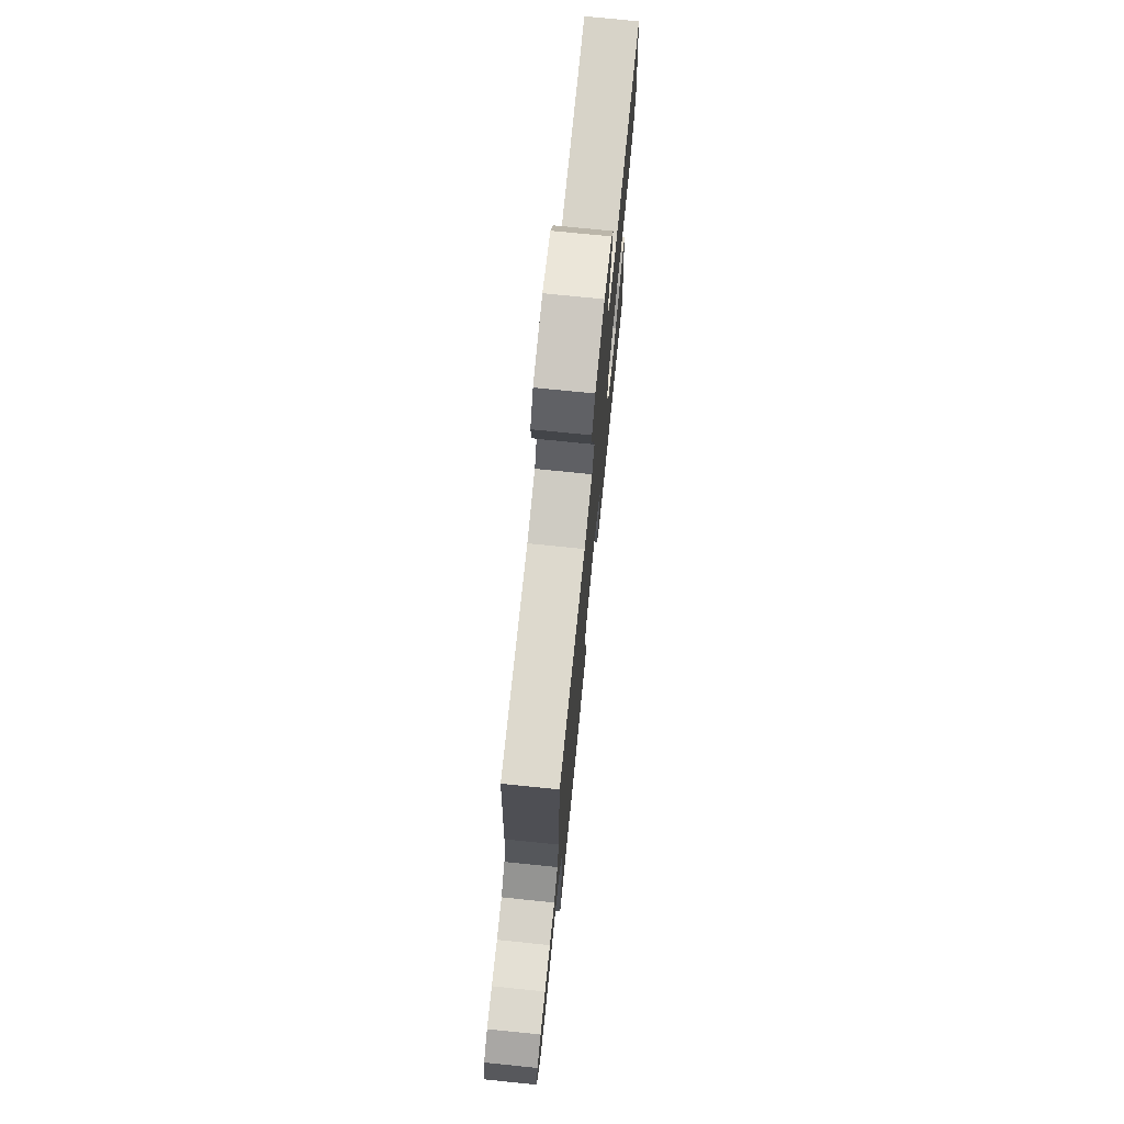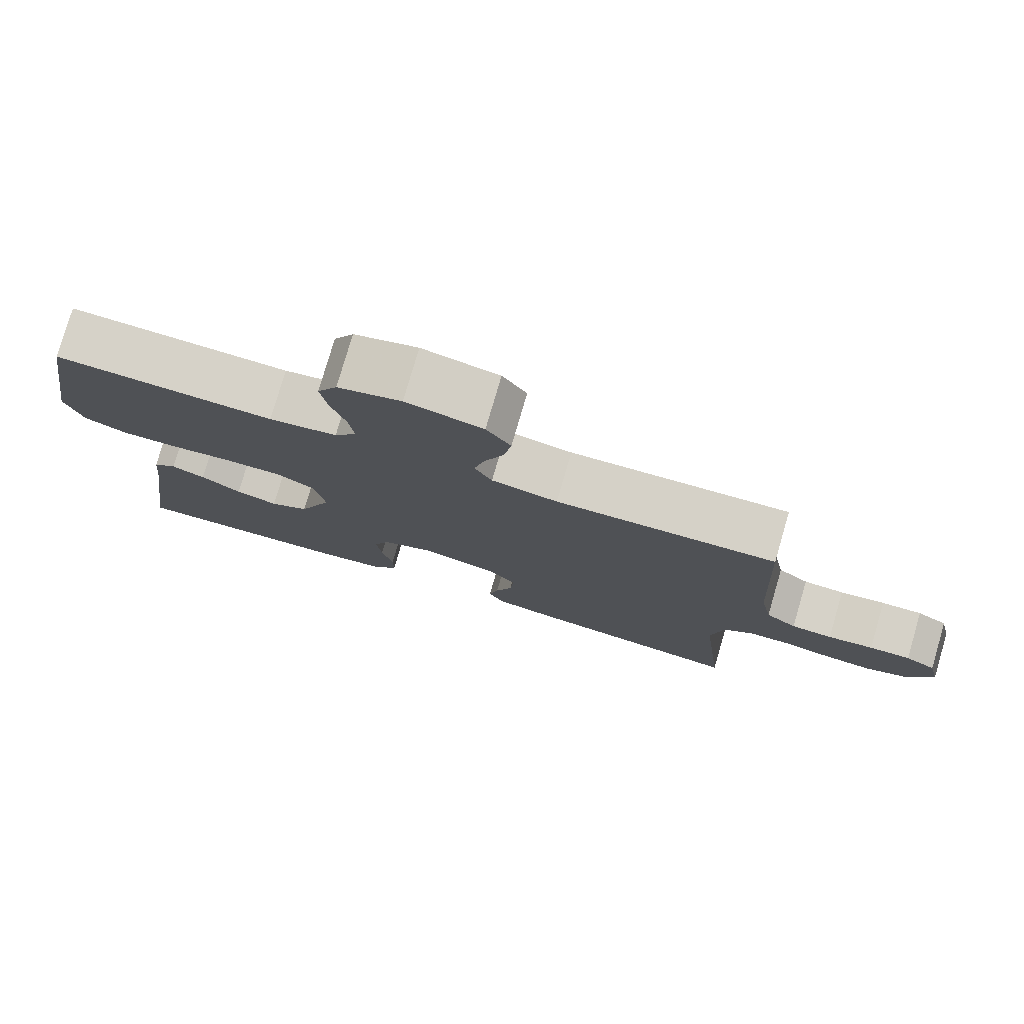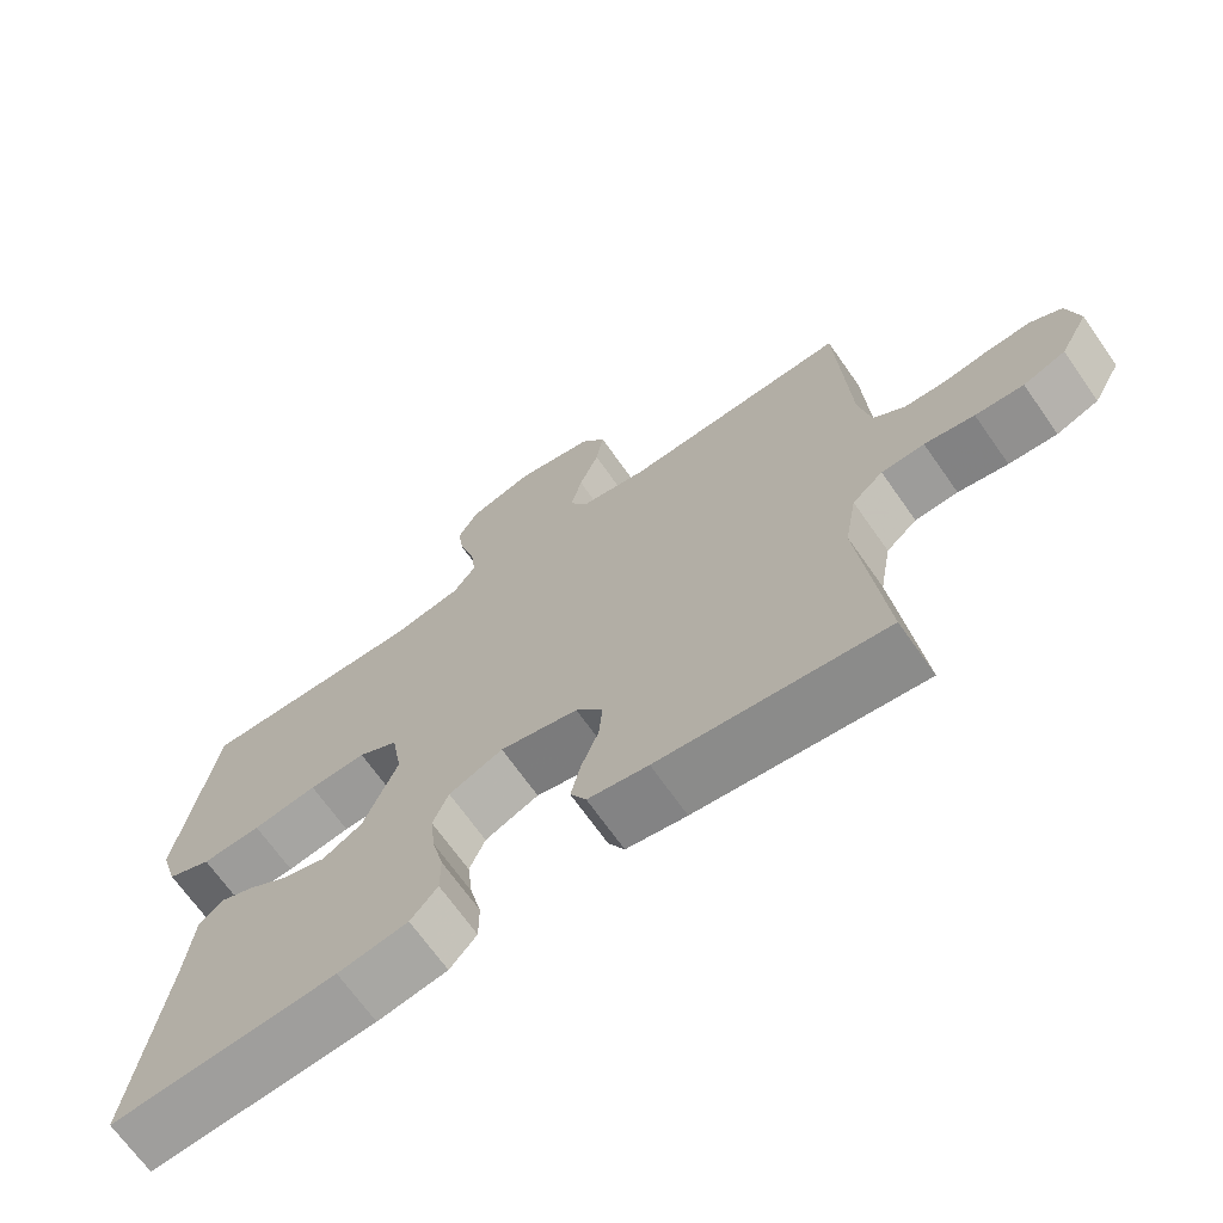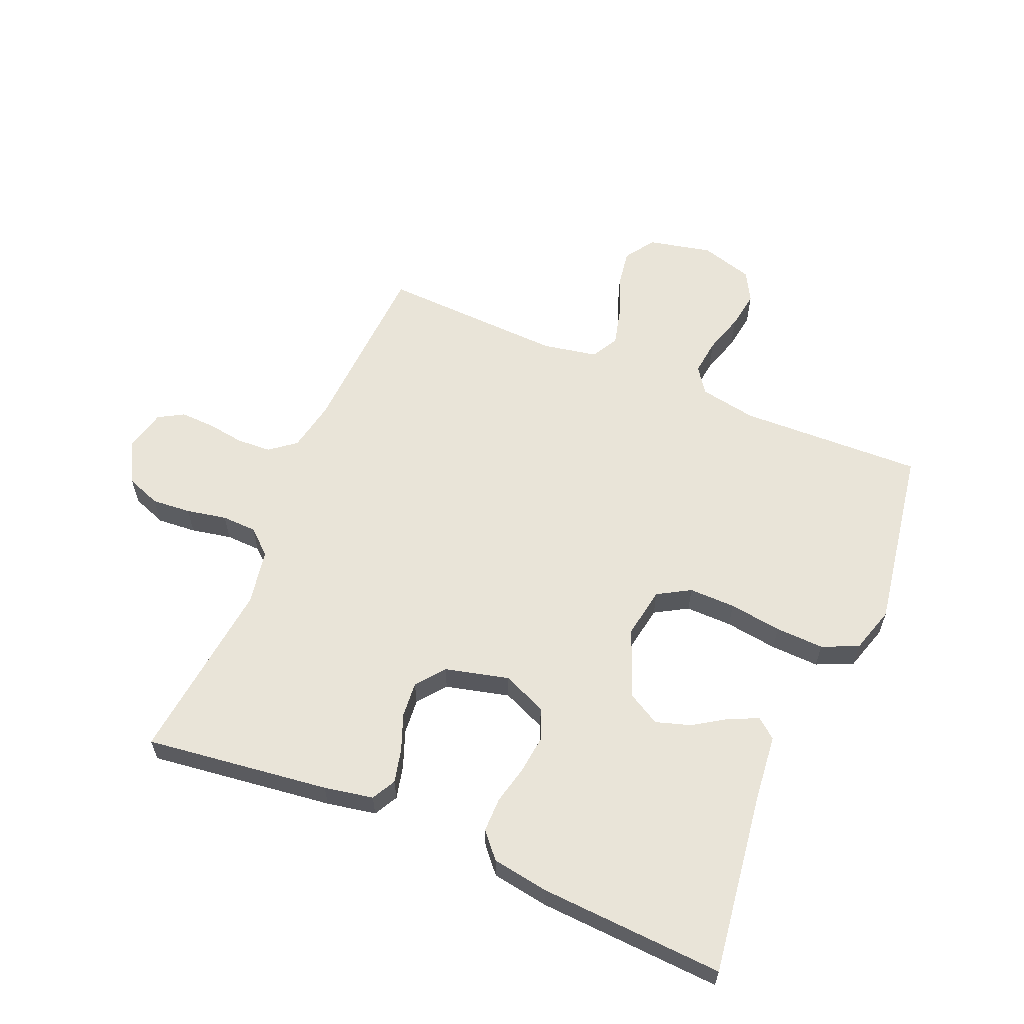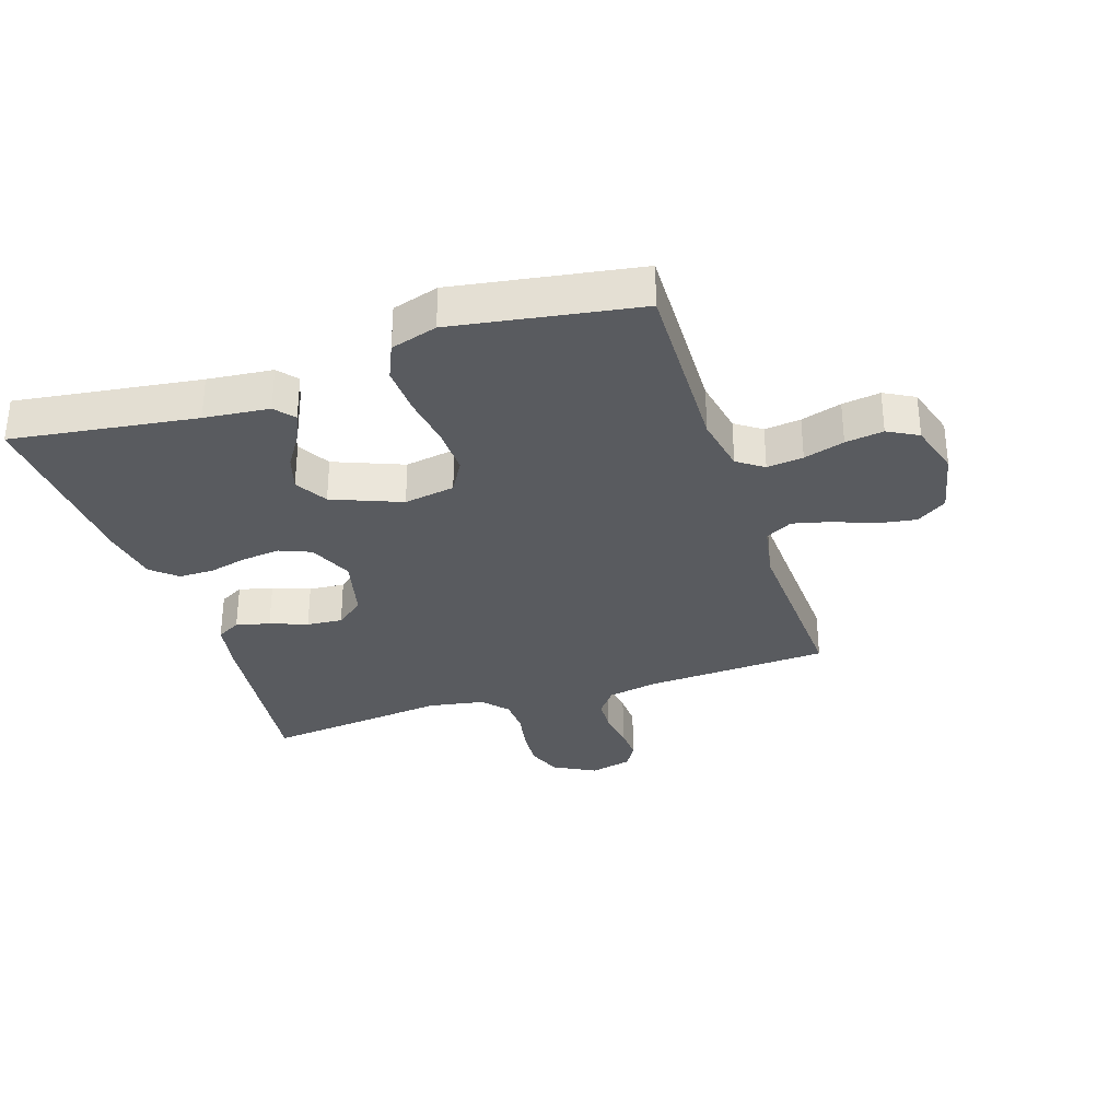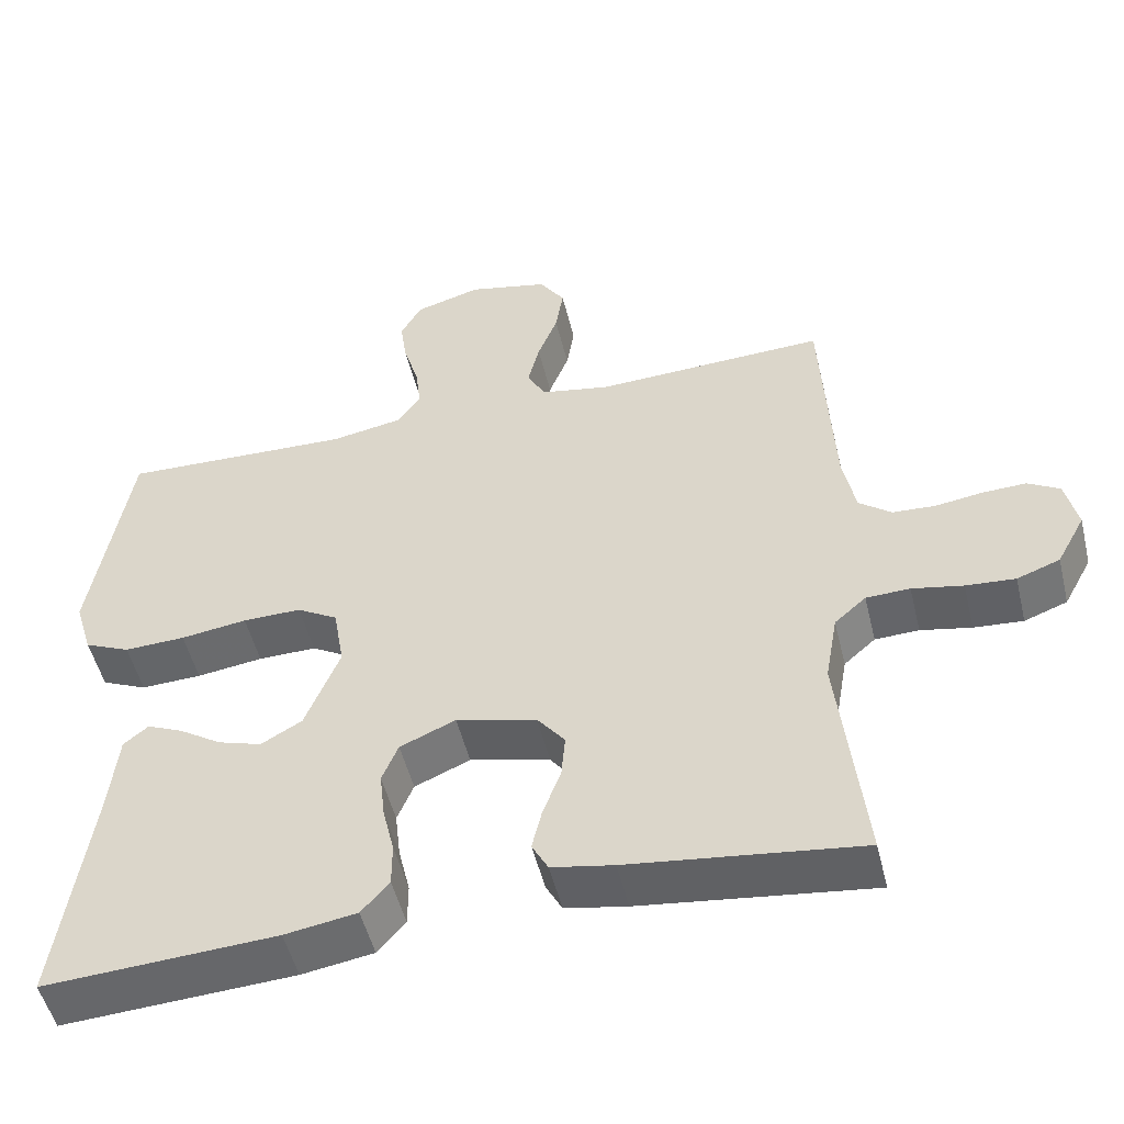
<metadata>
{"format":"obj","ext":"obj","renderer":"f3d","projection":"perspective","resolution":1024,"background":"white","views":[{"elev":74.5,"azim":95.8,"up":"+Z"},{"elev":78.4,"azim":16.3,"up":"+Z"},{"elev":-68.8,"azim":35.1,"up":"+Z"},{"elev":60.2,"azim":-157.1,"up":"+Y"},{"elev":-32.1,"azim":-71.7,"up":"+Y"},{"elev":-51.0,"azim":13.6,"up":"+Z"}]}
</metadata>
<code>
v 0.5 0.07 -0.5
v 0.2 0.07 -0.462
v 0.12 0.07 -0.447
v 0.099 0.07 -0.408
v 0.112 0.07 -0.353
v 0.135 0.07 -0.293
v 0.14 0.07 -0.235
v 0.104 0.07 -0.189
v 0 0.07 -0.163
v -0.072 0.07 -0.194
v -0.093 0.07 -0.245
v -0.086 0.07 -0.307
v -0.071 0.07 -0.37
v -0.071 0.07 -0.427
v -0.107 0.07 -0.468
v -0.2 0.07 -0.483
v -0.5 0.07 -0.5
v -0.458 0.07 -0.2
v -0.447 0.07 -0.094
v -0.415 0.07 -0.068
v -0.369 0.07 -0.088
v -0.314 0.07 -0.124
v -0.257 0.07 -0.142
v -0.204 0.07 -0.112
v -0.159 0.07 0
v -0.173 0.07 0.083
v -0.226 0.07 0.114
v -0.302 0.07 0.113
v -0.388 0.07 0.101
v -0.467 0.07 0.098
v -0.526 0.07 0.124
v -0.549 0.07 0.2
v -0.5 0.07 0.5
v -0.2 0.07 0.49
v -0.107 0.07 0.507
v -0.077 0.07 0.549
v -0.084 0.07 0.608
v -0.104 0.07 0.674
v -0.113 0.07 0.736
v -0.086 0.07 0.785
v 0 0.07 0.81
v 0.104 0.07 0.787
v 0.137 0.07 0.738
v 0.127 0.07 0.675
v 0.101 0.07 0.609
v 0.086 0.07 0.548
v 0.11 0.07 0.504
v 0.2 0.07 0.487
v 0.5 0.07 0.5
v 0.515 0.07 0.2
v 0.531 0.07 0.118
v 0.573 0.07 0.085
v 0.629 0.07 0.082
v 0.691 0.07 0.091
v 0.747 0.07 0.093
v 0.788 0.07 0.069
v 0.804 0.07 0
v 0.767 0.07 -0.068
v 0.711 0.07 -0.089
v 0.647 0.07 -0.084
v 0.581 0.07 -0.071
v 0.524 0.07 -0.073
v 0.483 0.07 -0.109
v 0.467 0.07 -0.2
v 0.5 0 -0.5
v 0.2 0 -0.462
v 0.12 0 -0.447
v 0.099 0 -0.408
v 0.112 0 -0.353
v 0.135 0 -0.293
v 0.14 0 -0.235
v 0.104 0 -0.189
v 0 0 -0.163
v -0.072 0 -0.194
v -0.093 0 -0.245
v -0.086 0 -0.307
v -0.071 0 -0.37
v -0.071 0 -0.427
v -0.107 0 -0.468
v -0.2 0 -0.483
v -0.5 0 -0.5
v -0.458 0 -0.2
v -0.447 0 -0.094
v -0.415 0 -0.068
v -0.369 0 -0.088
v -0.314 0 -0.124
v -0.257 0 -0.142
v -0.204 0 -0.112
v -0.159 0 0
v -0.173 0 0.083
v -0.226 0 0.114
v -0.302 0 0.113
v -0.388 0 0.101
v -0.467 0 0.098
v -0.526 0 0.124
v -0.549 0 0.2
v -0.5 0 0.5
v -0.2 0 0.49
v -0.107 0 0.507
v -0.077 0 0.549
v -0.084 0 0.608
v -0.104 0 0.674
v -0.113 0 0.736
v -0.086 0 0.785
v 0 0 0.81
v 0.104 0 0.787
v 0.137 0 0.738
v 0.127 0 0.675
v 0.101 0 0.609
v 0.086 0 0.548
v 0.11 0 0.504
v 0.2 0 0.487
v 0.5 0 0.5
v 0.515 0 0.2
v 0.531 0 0.118
v 0.573 0 0.085
v 0.629 0 0.082
v 0.691 0 0.091
v 0.747 0 0.093
v 0.788 0 0.069
v 0.804 0 0
v 0.767 0 -0.068
v 0.711 0 -0.089
v 0.647 0 -0.084
v 0.581 0 -0.071
v 0.524 0 -0.073
v 0.483 0 -0.109
v 0.467 0 -0.2
f 58 59 60 61
f 56 57 58 61
f 56 61 62
f 53 54 55 56
f 52 53 56 62
f 51 52 62 63
f 48 49 50
f 47 48 50 51
f 42 43 44 45
f 42 45 46
f 41 42 46
f 40 41 46
f 37 38 39 40
f 36 37 40 46
f 35 36 46 47
f 31 32 33 34
f 28 29 30 31
f 27 28 31 34
f 26 27 34 35
f 19 20 21 22
f 18 19 22 23
f 17 18 23
f 16 17 23 24
f 12 13 14 15
f 11 12 15 16
f 10 11 16 24
f 3 4 5 6
f 1 2 3 6
f 64 1 6 7
f 63 64 7 8
f 51 63 8 9
f 25 26 35 47
f 24 25 47 51
f 9 10 24 51
f 125 124 123 122
f 125 122 121 120
f 126 125 120
f 120 119 118 117
f 126 120 117 116
f 127 126 116 115
f 114 113 112
f 115 114 112 111
f 109 108 107 106
f 110 109 106
f 110 106 105
f 110 105 104
f 104 103 102 101
f 110 104 101 100
f 111 110 100 99
f 98 97 96 95
f 95 94 93 92
f 98 95 92 91
f 99 98 91 90
f 86 85 84 83
f 87 86 83 82
f 87 82 81
f 88 87 81 80
f 79 78 77 76
f 80 79 76 75
f 88 80 75 74
f 70 69 68 67
f 70 67 66 65
f 71 70 65 128
f 72 71 128 127
f 73 72 127 115
f 111 99 90 89
f 115 111 89 88
f 115 88 74 73
f 1 65 66 2
f 2 66 67 3
f 3 67 68 4
f 4 68 69 5
f 5 69 70 6
f 6 70 71 7
f 7 71 72 8
f 8 72 73 9
f 9 73 74 10
f 10 74 75 11
f 11 75 76 12
f 12 76 77 13
f 13 77 78 14
f 14 78 79 15
f 15 79 80 16
f 16 80 81 17
f 17 81 82 18
f 18 82 83 19
f 19 83 84 20
f 20 84 85 21
f 21 85 86 22
f 22 86 87 23
f 23 87 88 24
f 24 88 89 25
f 25 89 90 26
f 26 90 91 27
f 27 91 92 28
f 28 92 93 29
f 29 93 94 30
f 30 94 95 31
f 31 95 96 32
f 32 96 97 33
f 33 97 98 34
f 34 98 99 35
f 35 99 100 36
f 36 100 101 37
f 37 101 102 38
f 38 102 103 39
f 39 103 104 40
f 40 104 105 41
f 41 105 106 42
f 42 106 107 43
f 43 107 108 44
f 44 108 109 45
f 45 109 110 46
f 46 110 111 47
f 47 111 112 48
f 48 112 113 49
f 49 113 114 50
f 50 114 115 51
f 51 115 116 52
f 52 116 117 53
f 53 117 118 54
f 54 118 119 55
f 55 119 120 56
f 56 120 121 57
f 57 121 122 58
f 58 122 123 59
f 59 123 124 60
f 60 124 125 61
f 61 125 126 62
f 62 126 127 63
f 63 127 128 64
f 64 128 65 1

</code>
